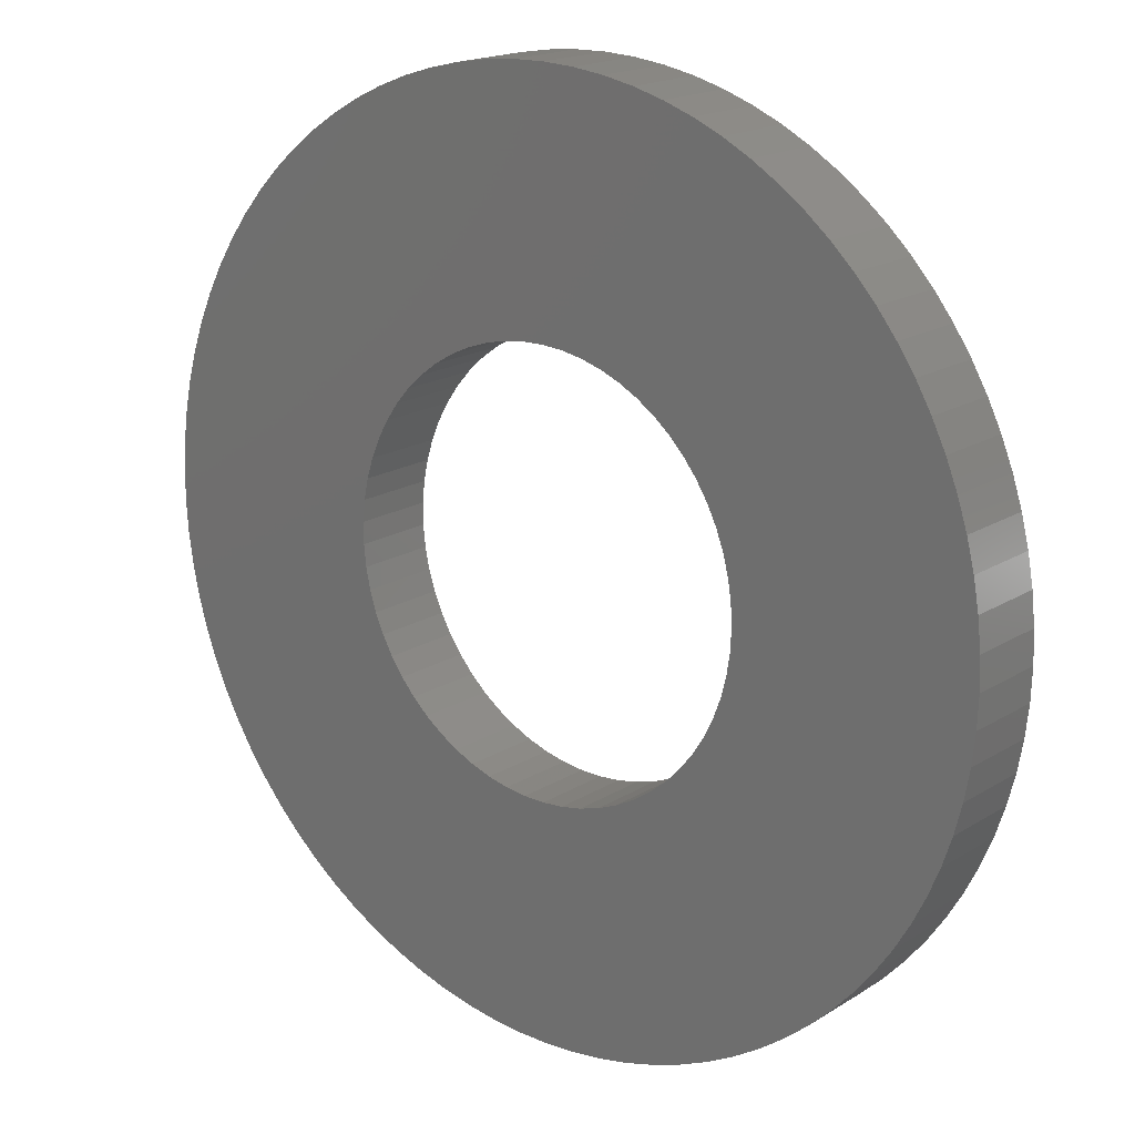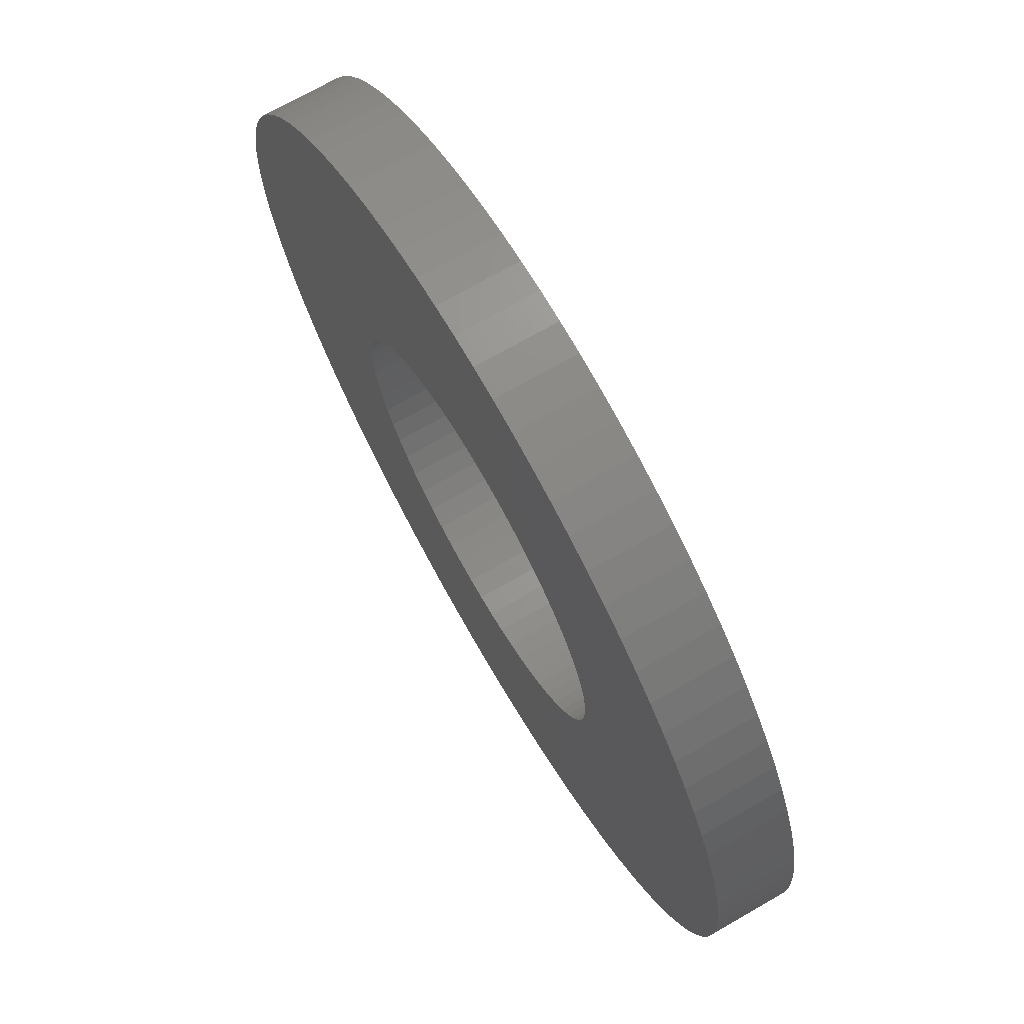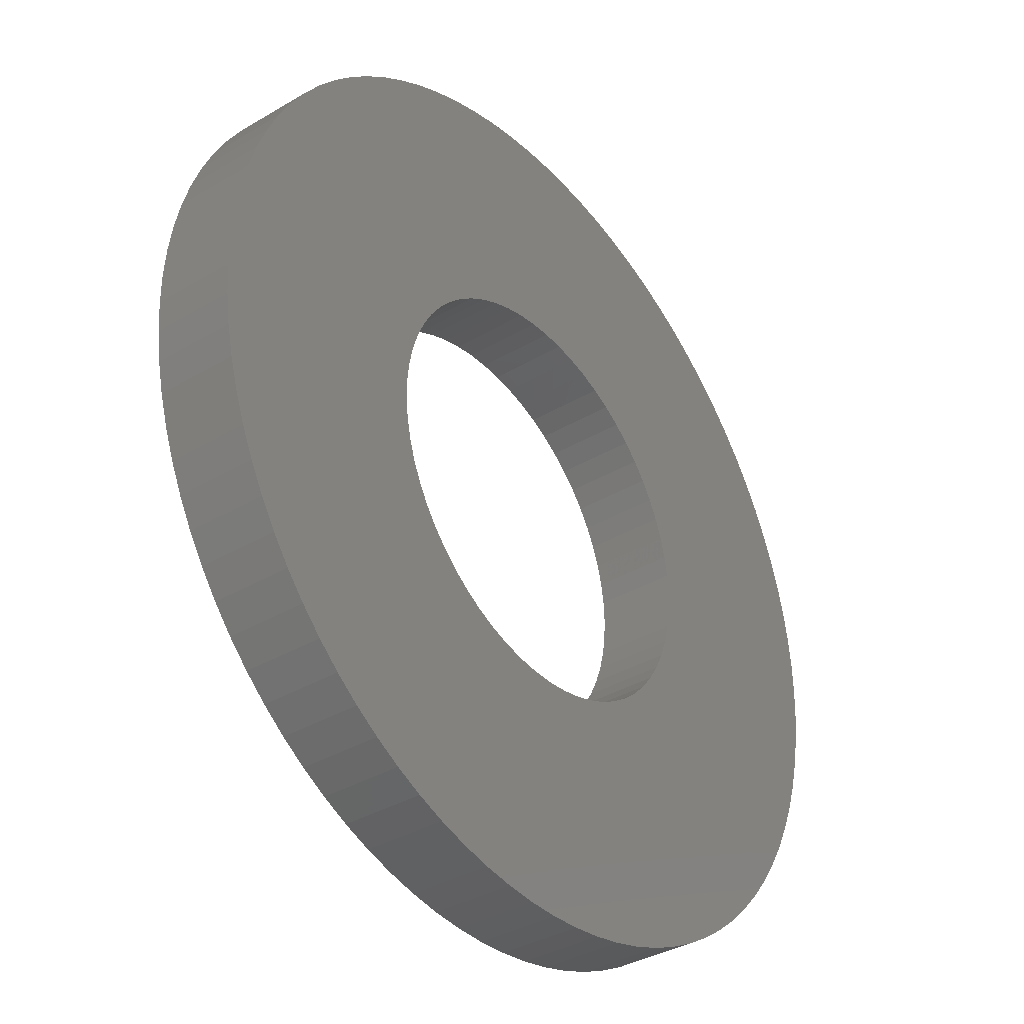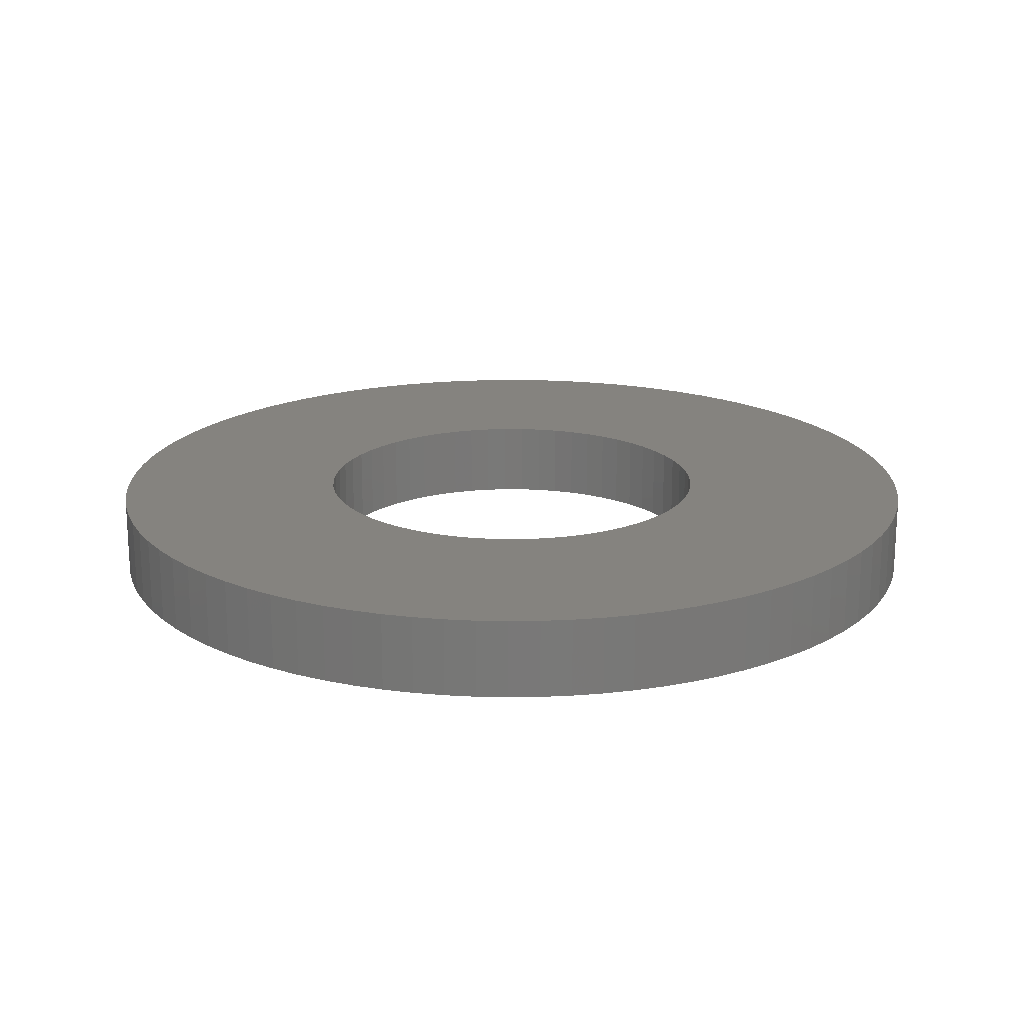
<metadata>
{"format":"stl","ext":"stl","renderer":"f3d","projection":"perspective","resolution":1024,"background":"white","views":[{"elev":17.9,"azim":-140.3,"up":"+Z"},{"elev":71.5,"azim":-119.9,"up":"+Z"},{"elev":-36.3,"azim":127.7,"up":"+Z"},{"elev":18.8,"azim":128.9,"up":"+Y"}]}
</metadata>
<code>
# stl→obj: 300 verts, 600 faces
v -0.1164 0.045 0.01203
v -0.1164 0 0.01203
v -0.117 0.045 0
v -0.117 0 0
v -0.1164 0.045 -0.01203
v -0.1164 0 -0.01203
v -0.1145 0.045 -0.02393
v -0.1145 0 -0.02393
v -0.1115 0.045 -0.03558
v -0.1115 0 -0.03558
v -0.1072 0.045 -0.04685
v -0.1072 0 -0.04685
v -0.1018 0.045 -0.05763
v -0.1018 0 -0.05763
v -0.09536 0.045 -0.06779
v -0.09536 0 -0.06779
v -0.08788 0.045 -0.07724
v -0.08788 0 -0.07724
v -0.07948 0.045 -0.08586
v -0.07948 0 -0.08586
v -0.07022 0.045 -0.09358
v -0.07022 0 -0.09358
v -0.06023 0.045 -0.1003
v -0.06023 0 -0.1003
v -0.0496 0.045 -0.106
v -0.0496 0 -0.106
v -0.03844 0.045 -0.1105
v -0.03844 0 -0.1105
v -0.02687 0.045 -0.1139
v -0.02687 0 -0.1139
v -0.01502 0.045 -0.116
v -0.01502 0 -0.116
v -0.003013 0.045 -0.117
v -0.003013 0 -0.117
v 0.00903 0.045 -0.1167
v 0.00903 0 -0.1167
v 0.02098 0.045 -0.1151
v 0.02098 0 -0.1151
v 0.0327 0.045 -0.1123
v 0.0327 0 -0.1123
v 0.04408 0.045 -0.1084
v 0.04408 0 -0.1084
v 0.05499 0.045 -0.1033
v 0.05499 0 -0.1033
v 0.06531 0.045 -0.09707
v 0.06531 0 -0.09707
v 0.07495 0.045 -0.08984
v 0.07495 0 -0.08984
v 0.08379 0.045 -0.08166
v 0.08379 0 -0.08166
v 0.09174 0.045 -0.07261
v 0.09174 0 -0.07261
v 0.09872 0.045 -0.06279
v 0.09872 0 -0.06279
v 0.1047 0.045 -0.05231
v 0.1047 0 -0.05231
v 0.1095 0.045 -0.04127
v 0.1095 0 -0.04127
v 0.1131 0.045 -0.0298
v 0.1131 0 -0.0298
v 0.1156 0.045 -0.01801
v 0.1156 0 -0.01801
v 0.1168 0.045 -0.006023
v 0.1168 0 -0.006023
v 0.1168 0.045 0.006023
v 0.1168 0 0.006023
v 0.1156 0.045 0.01801
v 0.1156 0 0.01801
v 0.1131 0.045 0.0298
v 0.1131 0 0.0298
v 0.1095 0.045 0.04127
v 0.1095 0 0.04127
v 0.1047 0.045 0.05231
v 0.1047 0 0.05231
v 0.09872 0.045 0.06279
v 0.09872 0 0.06279
v 0.09174 0.045 0.07261
v 0.09174 0 0.07261
v 0.08379 0.045 0.08166
v 0.08379 0 0.08166
v 0.07495 0.045 0.08984
v 0.07495 0 0.08984
v 0.06531 0.045 0.09707
v 0.06531 0 0.09707
v 0.05499 0.045 0.1033
v 0.05499 0 0.1033
v 0.04408 0.045 0.1084
v 0.04408 0 0.1084
v 0.0327 0.045 0.1123
v 0.0327 0 0.1123
v 0.02098 0.045 0.1151
v 0.02098 0 0.1151
v 0.00903 0.045 0.1167
v 0.00903 0 0.1167
v -0.003013 0.045 0.117
v -0.003013 0 0.117
v -0.01502 0.045 0.116
v -0.01502 0 0.116
v -0.02687 0.045 0.1139
v -0.02687 0 0.1139
v -0.03844 0.045 0.1105
v -0.03844 0 0.1105
v -0.0496 0.045 0.106
v -0.0496 0 0.106
v -0.06023 0.045 0.1003
v -0.06023 0 0.1003
v -0.07022 0.045 0.09358
v -0.07022 0 0.09358
v -0.07948 0.045 0.08586
v -0.07948 0 0.08586
v -0.08788 0.045 0.07724
v -0.08788 0 0.07724
v -0.09536 0.045 0.06779
v -0.09536 0 0.06779
v -0.1018 0.045 0.05763
v -0.1018 0 0.05763
v -0.1072 0.045 0.04685
v -0.1072 0 0.04685
v -0.1115 0.045 0.03558
v -0.1115 0 0.03558
v -0.1145 0.045 0.02393
v -0.1145 0 0.02393
v -0.2494 0.045 -0.01764
v -0.2494 0 -0.01764
v -0.25 0.045 0
v -0.25 0 0
v -0.2494 0.045 0.01764
v -0.2494 0 0.01764
v -0.2475 0.045 0.03518
v -0.2475 0 0.03518
v -0.2444 0.045 0.05255
v -0.2444 0 0.05255
v -0.2401 0.045 0.06966
v -0.2401 0 0.06966
v -0.2346 0.045 0.08643
v -0.2346 0 0.08643
v -0.2279 0.045 0.1028
v -0.2279 0 0.1028
v -0.2201 0.045 0.1186
v -0.2201 0 0.1186
v -0.2112 0.045 0.1338
v -0.2112 0 0.1338
v -0.2012 0.045 0.1484
v -0.2012 0 0.1484
v -0.1902 0.045 0.1622
v -0.1902 0 0.1622
v -0.1783 0.045 0.1752
v -0.1783 0 0.1752
v -0.1655 0.045 0.1874
v -0.1655 0 0.1874
v -0.1519 0.045 0.1986
v -0.1519 0 0.1986
v -0.1375 0.045 0.2088
v -0.1375 0 0.2088
v -0.1224 0.045 0.218
v -0.1224 0 0.218
v -0.1068 0.045 0.2261
v -0.1068 0 0.2261
v -0.09055 0.045 0.233
v -0.09055 0 0.233
v -0.07389 0.045 0.2388
v -0.07389 0 0.2388
v -0.05686 0.045 0.2434
v -0.05686 0 0.2434
v -0.03954 0.045 0.2469
v -0.03954 0 0.2469
v -0.02203 0.045 0.249
v -0.02203 0 0.249
v -0.004412 0.045 0.25
v -0.004412 0 0.25
v 0.01323 0.045 0.2497
v 0.01323 0 0.2497
v 0.03081 0.045 0.2481
v 0.03081 0 0.2481
v 0.04823 0.045 0.2453
v 0.04823 0 0.2453
v 0.06542 0.045 0.2413
v 0.06542 0 0.2413
v 0.08227 0.045 0.2361
v 0.08227 0 0.2361
v 0.09872 0.045 0.2297
v 0.09872 0 0.2297
v 0.1147 0.045 0.2221
v 0.1147 0 0.2221
v 0.1301 0.045 0.2135
v 0.1301 0 0.2135
v 0.1448 0.045 0.2038
v 0.1448 0 0.2038
v 0.1588 0.045 0.1931
v 0.1588 0 0.1931
v 0.172 0.045 0.1814
v 0.172 0 0.1814
v 0.1844 0.045 0.1688
v 0.1844 0 0.1688
v 0.1958 0.045 0.1554
v 0.1958 0 0.1554
v 0.2063 0.045 0.1412
v 0.2063 0 0.1412
v 0.2158 0.045 0.1263
v 0.2158 0 0.1263
v 0.2241 0.045 0.1107
v 0.2241 0 0.1107
v 0.2314 0.045 0.09465
v 0.2314 0 0.09465
v 0.2375 0.045 0.07809
v 0.2375 0 0.07809
v 0.2424 0.045 0.06115
v 0.2424 0 0.06115
v 0.2461 0.045 0.0439
v 0.2461 0 0.0439
v 0.2486 0.045 0.02643
v 0.2486 0 0.02643
v 0.2498 0.045 0.008823
v 0.2498 0 0.008823
v 0.2498 0.045 -0.008823
v 0.2498 0 -0.008823
v 0.2486 0.045 -0.02643
v 0.2486 0 -0.02643
v 0.2461 0.045 -0.0439
v 0.2461 0 -0.0439
v 0.2424 0.045 -0.06115
v 0.2424 0 -0.06115
v 0.2375 0.045 -0.07809
v 0.2375 0 -0.07809
v 0.2314 0.045 -0.09465
v 0.2314 0 -0.09465
v 0.2241 0.045 -0.1107
v 0.2241 0 -0.1107
v 0.2158 0.045 -0.1263
v 0.2158 0 -0.1263
v 0.2063 0.045 -0.1412
v 0.2063 0 -0.1412
v 0.1958 0.045 -0.1554
v 0.1958 0 -0.1554
v 0.1844 0.045 -0.1688
v 0.1844 0 -0.1688
v 0.172 0.045 -0.1814
v 0.172 0 -0.1814
v 0.1588 0.045 -0.1931
v 0.1588 0 -0.1931
v 0.1448 0.045 -0.2038
v 0.1448 0 -0.2038
v 0.1301 0.045 -0.2135
v 0.1301 0 -0.2135
v 0.1147 0.045 -0.2221
v 0.1147 0 -0.2221
v 0.09872 0.045 -0.2297
v 0.09872 0 -0.2297
v 0.08227 0.045 -0.2361
v 0.08227 0 -0.2361
v 0.06542 0.045 -0.2413
v 0.06542 0 -0.2413
v 0.04823 0.045 -0.2453
v 0.04823 0 -0.2453
v 0.03081 0.045 -0.2481
v 0.03081 0 -0.2481
v 0.01323 0.045 -0.2497
v 0.01323 0 -0.2497
v -0.004412 0.045 -0.25
v -0.004412 0 -0.25
v -0.02203 0.045 -0.249
v -0.02203 0 -0.249
v -0.03954 0.045 -0.2469
v -0.03954 0 -0.2469
v -0.05686 0.045 -0.2434
v -0.05686 0 -0.2434
v -0.07389 0.045 -0.2388
v -0.07389 0 -0.2388
v -0.09055 0.045 -0.233
v -0.09055 0 -0.233
v -0.1068 0.045 -0.2261
v -0.1068 0 -0.2261
v -0.1224 0.045 -0.218
v -0.1224 0 -0.218
v -0.1375 0.045 -0.2088
v -0.1375 0 -0.2088
v -0.1519 0.045 -0.1986
v -0.1519 0 -0.1986
v -0.1655 0.045 -0.1874
v -0.1655 0 -0.1874
v -0.1783 0.045 -0.1752
v -0.1783 0 -0.1752
v -0.1902 0.045 -0.1622
v -0.1902 0 -0.1622
v -0.2012 0.045 -0.1484
v -0.2012 0 -0.1484
v -0.2112 0.045 -0.1338
v -0.2112 0 -0.1338
v -0.2201 0.045 -0.1186
v -0.2201 0 -0.1186
v -0.2279 0.045 -0.1028
v -0.2279 0 -0.1028
v -0.2346 0.045 -0.08643
v -0.2346 0 -0.08643
v -0.2401 0.045 -0.06966
v -0.2401 0 -0.06966
v -0.2444 0.045 -0.05255
v -0.2444 0 -0.05255
v -0.2475 0.045 -0.03518
v -0.2475 0 -0.03518
f 1 2 3
f 3 2 4
f 3 4 5
f 5 4 6
f 5 6 7
f 7 6 8
f 7 8 9
f 9 8 10
f 9 10 11
f 11 10 12
f 11 12 13
f 13 12 14
f 13 14 15
f 15 14 16
f 15 16 17
f 17 16 18
f 17 18 19
f 19 18 20
f 19 20 21
f 21 20 22
f 21 22 23
f 23 22 24
f 23 24 25
f 25 24 26
f 25 26 27
f 27 26 28
f 27 28 29
f 29 28 30
f 29 30 31
f 31 30 32
f 31 32 33
f 33 32 34
f 33 34 35
f 35 34 36
f 35 36 37
f 37 36 38
f 37 38 39
f 39 38 40
f 39 40 41
f 41 40 42
f 41 42 43
f 43 42 44
f 43 44 45
f 45 44 46
f 45 46 47
f 47 46 48
f 47 48 49
f 49 48 50
f 49 50 51
f 51 50 52
f 51 52 53
f 53 52 54
f 53 54 55
f 55 54 56
f 55 56 57
f 57 56 58
f 57 58 59
f 59 58 60
f 59 60 61
f 61 60 62
f 61 62 63
f 63 62 64
f 63 64 65
f 65 64 66
f 65 66 67
f 67 66 68
f 67 68 69
f 69 68 70
f 69 70 71
f 71 70 72
f 71 72 73
f 73 72 74
f 73 74 75
f 75 74 76
f 75 76 77
f 77 76 78
f 77 78 79
f 79 78 80
f 79 80 81
f 81 80 82
f 81 82 83
f 83 82 84
f 83 84 85
f 85 84 86
f 85 86 87
f 87 86 88
f 87 88 89
f 89 88 90
f 89 90 91
f 91 90 92
f 91 92 93
f 93 92 94
f 93 94 95
f 95 94 96
f 95 96 97
f 97 96 98
f 97 98 99
f 99 98 100
f 99 100 101
f 101 100 102
f 101 102 103
f 103 102 104
f 103 104 105
f 105 104 106
f 105 106 107
f 107 106 108
f 107 108 109
f 109 108 110
f 109 110 111
f 111 110 112
f 111 112 113
f 113 112 114
f 113 114 115
f 115 114 116
f 115 116 117
f 117 116 118
f 117 118 119
f 119 118 120
f 119 120 121
f 121 120 122
f 121 122 1
f 1 122 2
f 123 124 125
f 125 124 126
f 125 126 127
f 127 126 128
f 127 128 129
f 129 128 130
f 129 130 131
f 131 130 132
f 131 132 133
f 133 132 134
f 133 134 135
f 135 134 136
f 135 136 137
f 137 136 138
f 137 138 139
f 139 138 140
f 139 140 141
f 141 140 142
f 141 142 143
f 143 142 144
f 143 144 145
f 145 144 146
f 145 146 147
f 147 146 148
f 147 148 149
f 149 148 150
f 149 150 151
f 151 150 152
f 151 152 153
f 153 152 154
f 153 154 155
f 155 154 156
f 155 156 157
f 157 156 158
f 157 158 159
f 159 158 160
f 159 160 161
f 161 160 162
f 161 162 163
f 163 162 164
f 163 164 165
f 165 164 166
f 165 166 167
f 167 166 168
f 167 168 169
f 169 168 170
f 169 170 171
f 171 170 172
f 171 172 173
f 173 172 174
f 173 174 175
f 175 174 176
f 175 176 177
f 177 176 178
f 177 178 179
f 179 178 180
f 179 180 181
f 181 180 182
f 181 182 183
f 183 182 184
f 183 184 185
f 185 184 186
f 185 186 187
f 187 186 188
f 187 188 189
f 189 188 190
f 189 190 191
f 191 190 192
f 191 192 193
f 193 192 194
f 193 194 195
f 195 194 196
f 195 196 197
f 197 196 198
f 197 198 199
f 199 198 200
f 199 200 201
f 201 200 202
f 201 202 203
f 203 202 204
f 203 204 205
f 205 204 206
f 205 206 207
f 207 206 208
f 207 208 209
f 209 208 210
f 209 210 211
f 211 210 212
f 211 212 213
f 213 212 214
f 213 214 215
f 215 214 216
f 215 216 217
f 217 216 218
f 217 218 219
f 219 218 220
f 219 220 221
f 221 220 222
f 221 222 223
f 223 222 224
f 223 224 225
f 225 224 226
f 225 226 227
f 227 226 228
f 227 228 229
f 229 228 230
f 229 230 231
f 231 230 232
f 231 232 233
f 233 232 234
f 233 234 235
f 235 234 236
f 235 236 237
f 237 236 238
f 237 238 239
f 239 238 240
f 239 240 241
f 241 240 242
f 241 242 243
f 243 242 244
f 243 244 245
f 245 244 246
f 245 246 247
f 247 246 248
f 247 248 249
f 249 248 250
f 249 250 251
f 251 250 252
f 251 252 253
f 253 252 254
f 253 254 255
f 255 254 256
f 255 256 257
f 257 256 258
f 257 258 259
f 259 258 260
f 259 260 261
f 261 260 262
f 261 262 263
f 263 262 264
f 263 264 265
f 265 264 266
f 265 266 267
f 267 266 268
f 267 268 269
f 269 268 270
f 269 270 271
f 271 270 272
f 271 272 273
f 273 272 274
f 273 274 275
f 275 274 276
f 275 276 277
f 277 276 278
f 277 278 279
f 279 278 280
f 279 280 281
f 281 280 282
f 281 282 283
f 283 282 284
f 283 284 285
f 285 284 286
f 285 286 287
f 287 286 288
f 287 288 289
f 289 288 290
f 289 290 291
f 291 290 292
f 291 292 293
f 293 292 294
f 293 294 295
f 295 294 296
f 295 296 297
f 297 296 298
f 297 298 299
f 299 298 300
f 299 300 123
f 123 300 124
f 5 123 3
f 3 123 125
f 3 125 127
f 123 5 299
f 299 5 7
f 299 7 297
f 297 7 295
f 295 7 9
f 295 9 293
f 293 9 11
f 293 11 291
f 291 11 289
f 289 11 13
f 289 13 287
f 287 13 15
f 287 15 285
f 285 15 17
f 285 17 283
f 283 17 281
f 281 17 19
f 281 19 279
f 279 19 21
f 279 21 277
f 277 21 275
f 275 21 23
f 275 23 273
f 273 23 25
f 273 25 271
f 271 25 269
f 269 25 27
f 269 27 267
f 267 27 29
f 267 29 265
f 265 29 263
f 263 29 31
f 263 31 261
f 261 31 33
f 261 33 259
f 259 33 257
f 257 33 35
f 257 35 255
f 255 35 37
f 255 37 253
f 253 37 251
f 251 37 39
f 251 39 249
f 249 39 41
f 249 41 247
f 247 41 43
f 247 43 245
f 245 43 243
f 243 43 45
f 243 45 241
f 241 45 47
f 241 47 239
f 239 47 237
f 237 47 49
f 237 49 235
f 235 49 51
f 235 51 233
f 233 51 231
f 231 51 53
f 231 53 229
f 229 53 55
f 229 55 227
f 227 55 225
f 225 55 57
f 225 57 223
f 223 57 59
f 223 59 221
f 221 59 219
f 219 59 61
f 219 61 217
f 217 61 63
f 217 63 215
f 215 63 213
f 213 63 65
f 213 65 211
f 211 65 67
f 211 67 209
f 209 67 69
f 209 69 207
f 207 69 205
f 205 69 71
f 205 71 203
f 203 71 73
f 203 73 201
f 201 73 199
f 199 73 75
f 199 75 197
f 197 75 77
f 197 77 195
f 195 77 193
f 193 77 79
f 193 79 191
f 191 79 81
f 191 81 189
f 189 81 187
f 187 81 83
f 187 83 185
f 185 83 85
f 185 85 183
f 183 85 181
f 181 85 87
f 181 87 179
f 179 87 89
f 179 89 177
f 177 89 91
f 177 91 175
f 175 91 173
f 173 91 93
f 173 93 171
f 171 93 95
f 171 95 169
f 169 95 167
f 167 95 97
f 167 97 165
f 165 97 99
f 165 99 163
f 163 99 161
f 161 99 101
f 161 101 159
f 159 101 103
f 159 103 157
f 157 103 155
f 155 103 105
f 155 105 153
f 153 105 107
f 153 107 151
f 151 107 149
f 149 107 109
f 149 109 147
f 147 109 111
f 147 111 145
f 145 111 143
f 143 111 113
f 143 113 141
f 141 113 115
f 141 115 139
f 139 115 117
f 139 117 137
f 137 117 135
f 135 117 119
f 135 119 133
f 133 119 121
f 133 121 131
f 131 121 129
f 129 121 1
f 129 1 127
f 127 1 3
f 2 128 4
f 4 128 126
f 4 126 124
f 128 2 130
f 130 2 122
f 130 122 132
f 132 122 134
f 134 122 120
f 134 120 136
f 136 120 118
f 136 118 138
f 138 118 140
f 140 118 116
f 140 116 142
f 142 116 114
f 142 114 144
f 144 114 112
f 144 112 146
f 146 112 148
f 148 112 110
f 148 110 150
f 150 110 108
f 150 108 152
f 152 108 154
f 154 108 106
f 154 106 156
f 156 106 104
f 156 104 158
f 158 104 160
f 160 104 102
f 160 102 162
f 162 102 100
f 162 100 164
f 164 100 166
f 166 100 98
f 166 98 168
f 168 98 96
f 168 96 170
f 170 96 172
f 172 96 94
f 172 94 174
f 174 94 92
f 174 92 176
f 176 92 178
f 178 92 90
f 178 90 180
f 180 90 88
f 180 88 182
f 182 88 86
f 182 86 184
f 184 86 186
f 186 86 84
f 186 84 188
f 188 84 82
f 188 82 190
f 190 82 192
f 192 82 80
f 192 80 194
f 194 80 78
f 194 78 196
f 196 78 198
f 198 78 76
f 198 76 200
f 200 76 74
f 200 74 202
f 202 74 204
f 204 74 72
f 204 72 206
f 206 72 70
f 206 70 208
f 208 70 210
f 210 70 68
f 210 68 212
f 212 68 66
f 212 66 214
f 214 66 64
f 214 64 216
f 216 64 218
f 218 64 62
f 218 62 220
f 220 62 60
f 220 60 222
f 222 60 224
f 224 60 58
f 224 58 226
f 226 58 56
f 226 56 228
f 228 56 230
f 230 56 54
f 230 54 232
f 232 54 52
f 232 52 234
f 234 52 236
f 236 52 50
f 236 50 238
f 238 50 48
f 238 48 240
f 240 48 242
f 242 48 46
f 242 46 244
f 244 46 44
f 244 44 246
f 246 44 248
f 248 44 42
f 248 42 250
f 250 42 40
f 250 40 252
f 252 40 38
f 252 38 254
f 254 38 256
f 256 38 36
f 256 36 258
f 258 36 34
f 258 34 260
f 260 34 262
f 262 34 32
f 262 32 264
f 264 32 30
f 264 30 266
f 266 30 268
f 268 30 28
f 268 28 270
f 270 28 26
f 270 26 272
f 272 26 274
f 274 26 24
f 274 24 276
f 276 24 22
f 276 22 278
f 278 22 280
f 280 22 20
f 280 20 282
f 282 20 18
f 282 18 284
f 284 18 286
f 286 18 16
f 286 16 288
f 288 16 14
f 288 14 290
f 290 14 12
f 290 12 292
f 292 12 294
f 294 12 10
f 294 10 296
f 296 10 8
f 296 8 298
f 298 8 300
f 300 8 6
f 300 6 124
f 124 6 4

</code>
